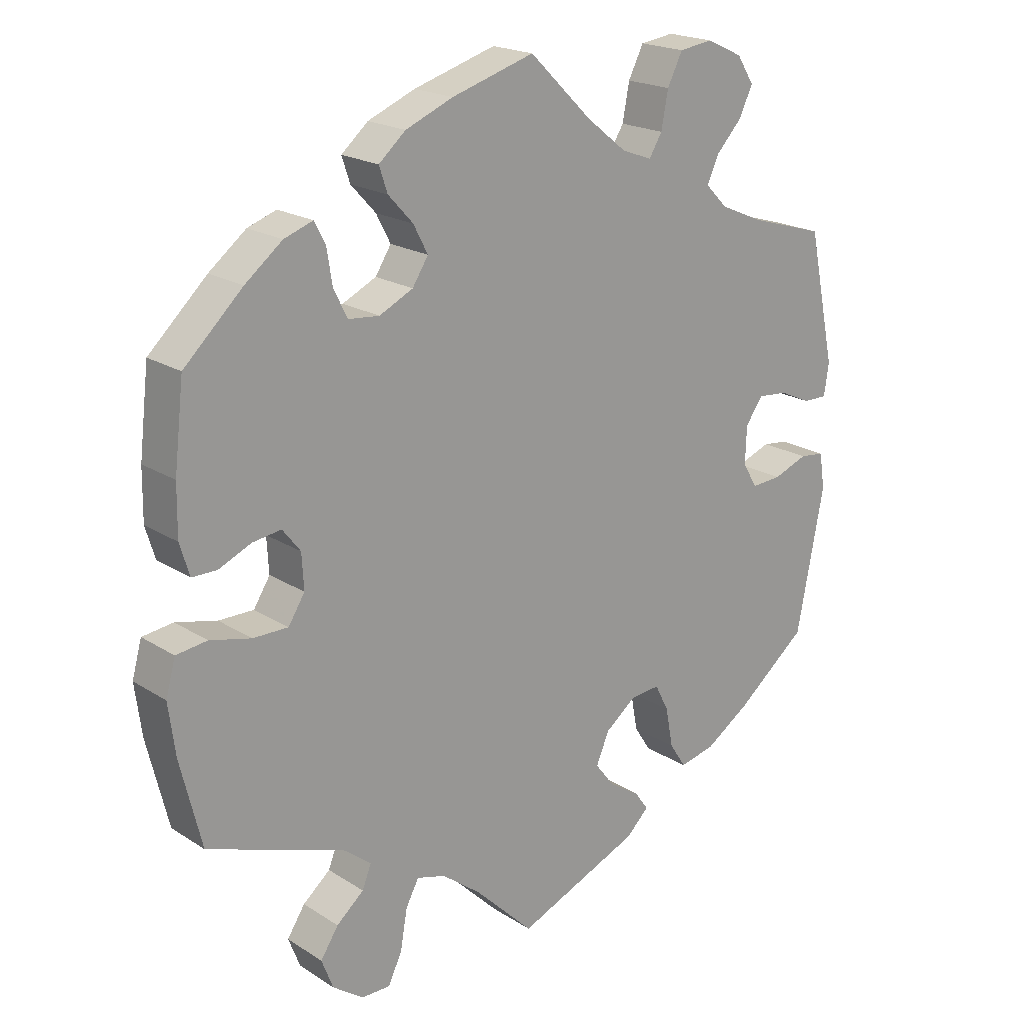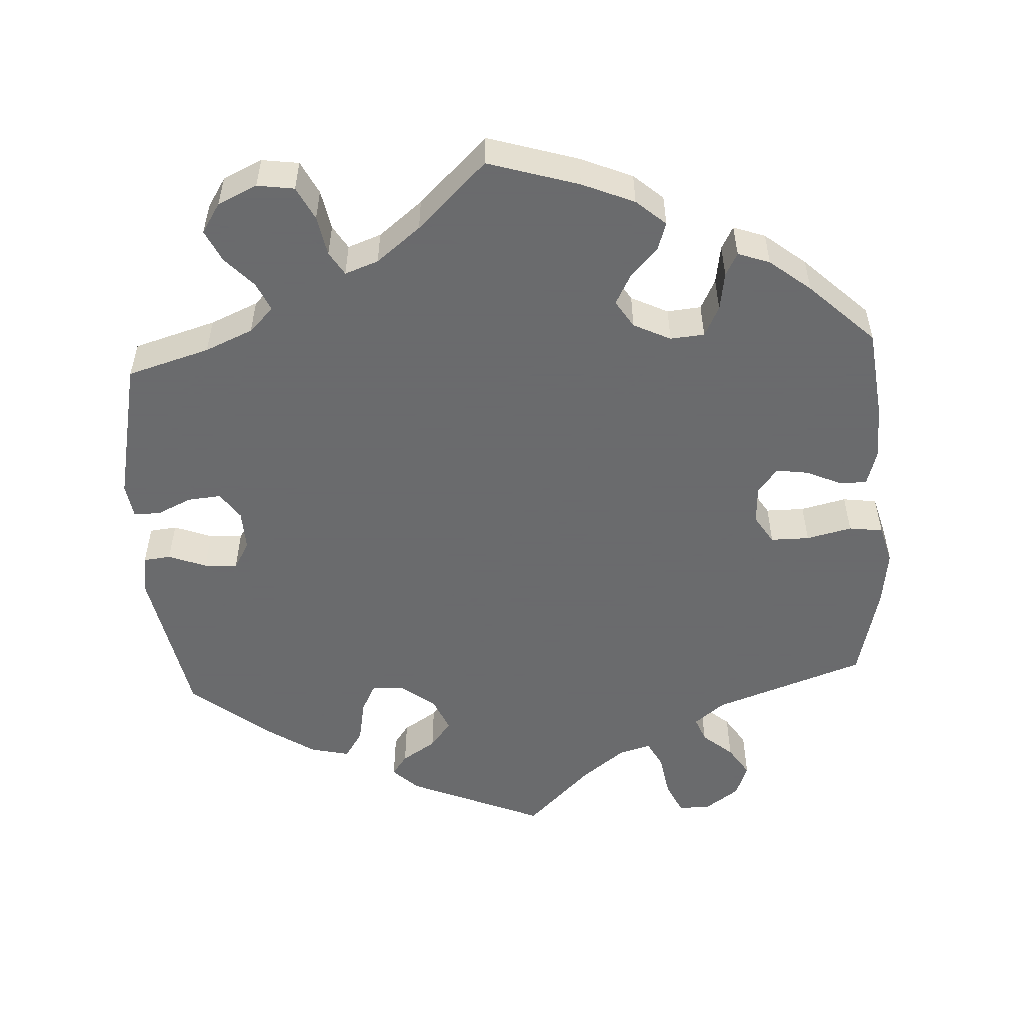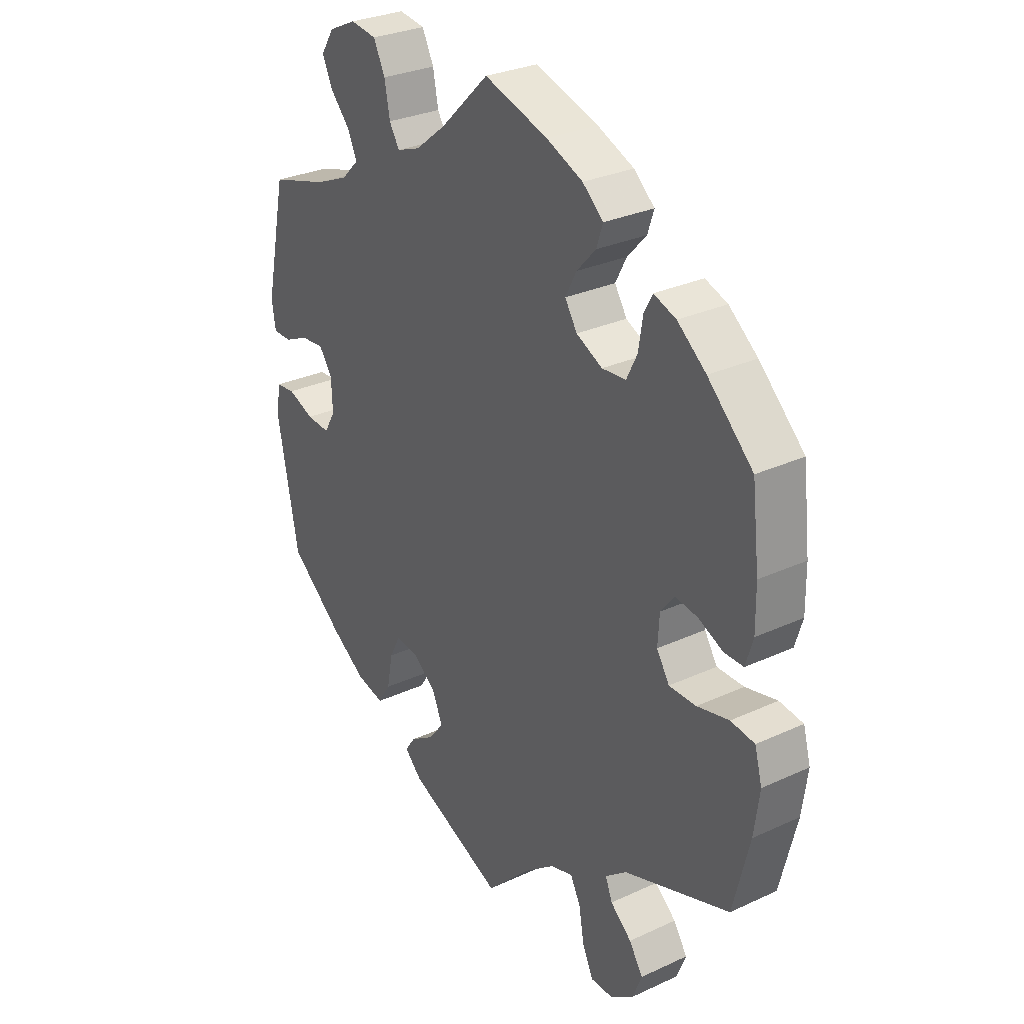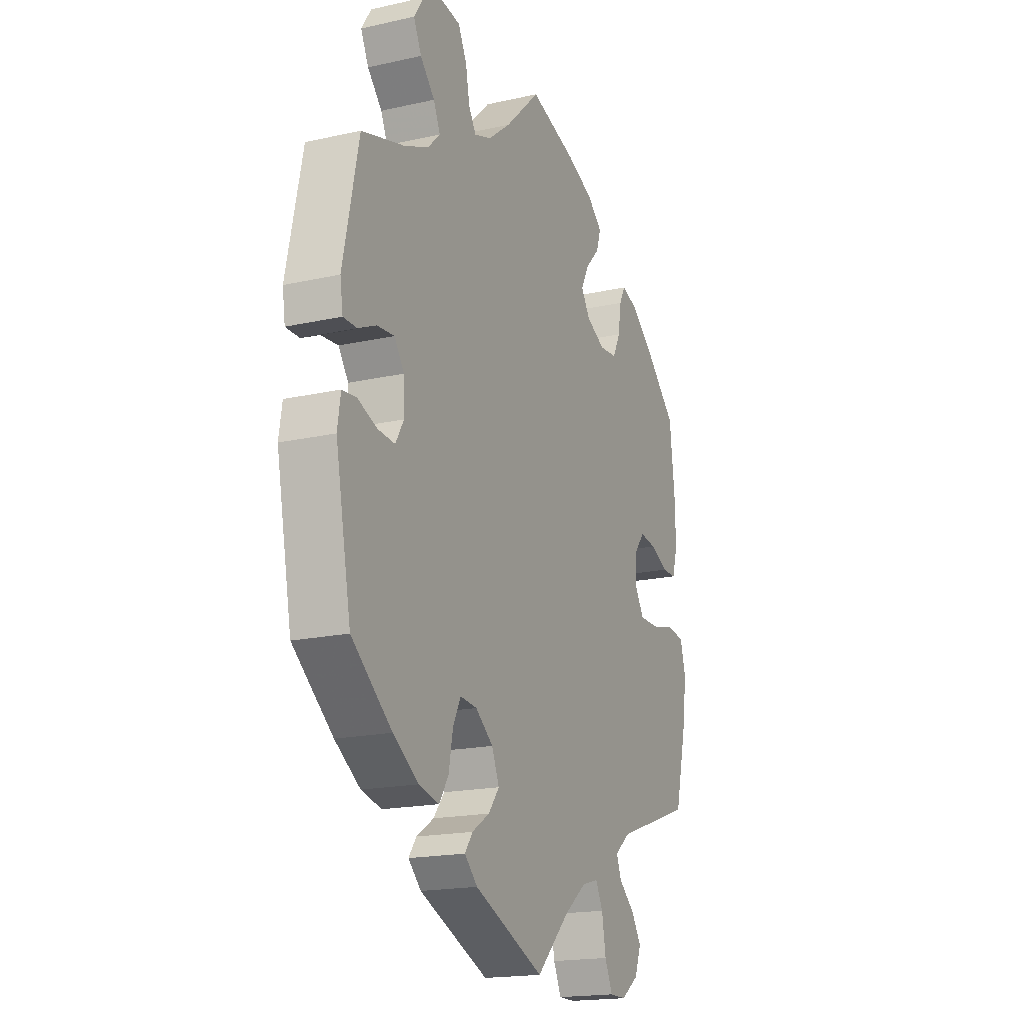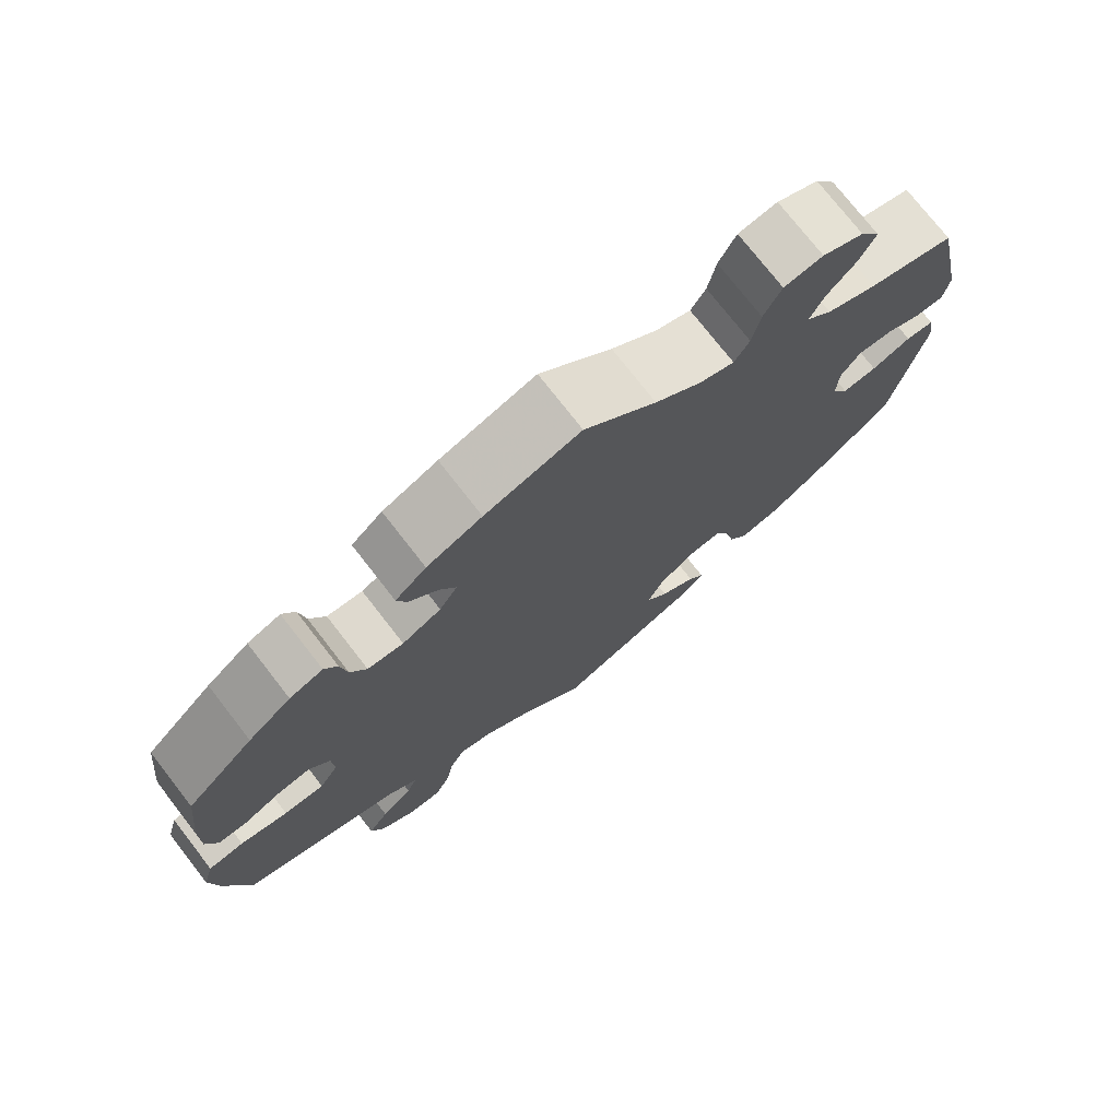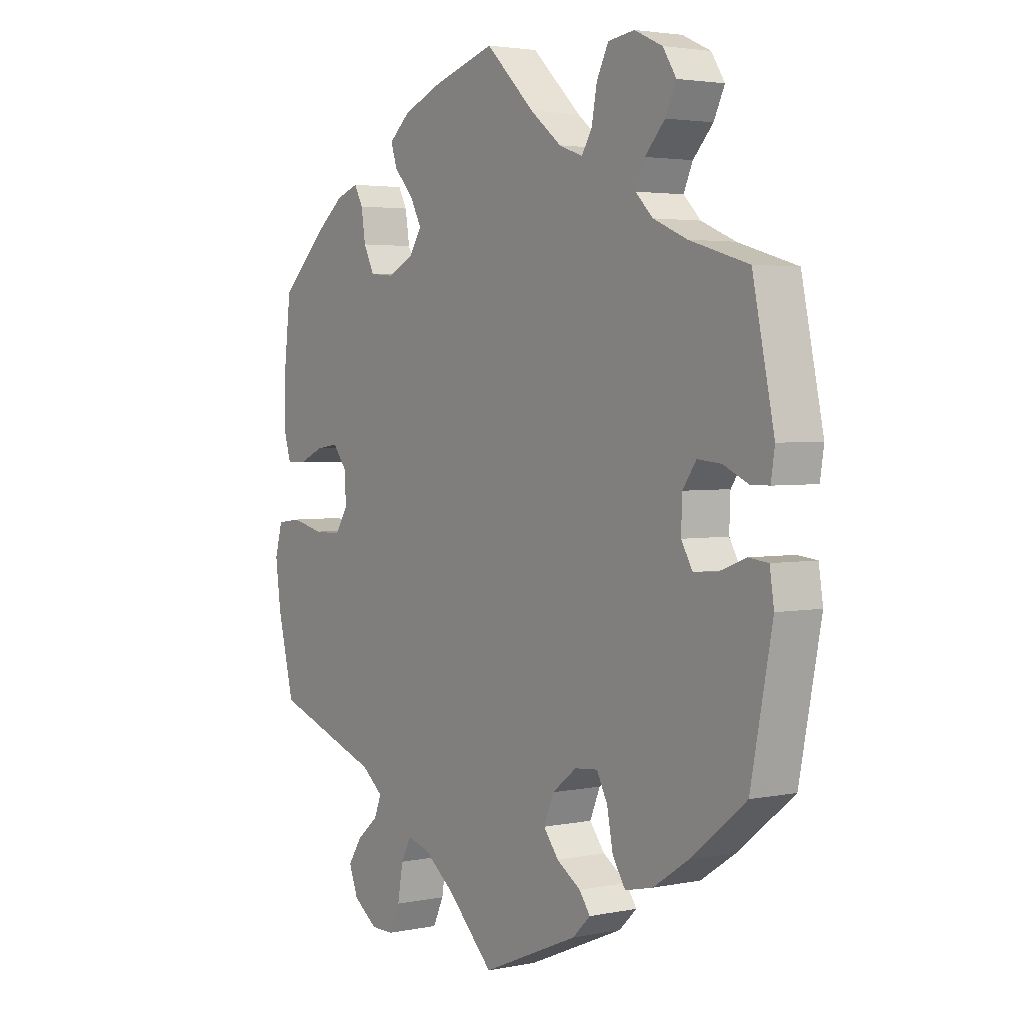
<metadata>
{"format":"obj","ext":"obj","renderer":"f3d","projection":"perspective","resolution":1024,"background":"white","views":[{"elev":19.9,"azim":139.4,"up":"+Z"},{"elev":-53.2,"azim":3.3,"up":"+Y"},{"elev":29.4,"azim":55.7,"up":"+Z"},{"elev":-18.3,"azim":-66.5,"up":"+Z"},{"elev":75.2,"azim":142.1,"up":"+Z"},{"elev":3.1,"azim":-124.8,"up":"+Z"}]}
</metadata>
<code>
v -0.179 0.07 -0.502
v -0.212 0.07 -0.47
v -0.192 0.07 -0.442
v -0.147 0.07 -0.413
v -0.119 0.07 -0.377
v -0.138 0.07 -0.332
v -0.183 0.07 -0.297
v -0.226 0.07 -0.293
v -0.246 0.07 -0.332
v -0.257 0.07 -0.39
v -0.281 0.07 -0.427
v -0.333 0.07 -0.415
v -0.398 0.07 -0.372
v -0.501 0.07 -0.289
v -0.541 0.07 -0.082
v -0.533 0.07 -0.03
v -0.497 0.07 -0.026
v -0.447 0.07 -0.045
v -0.403 0.07 -0.048
v -0.382 0.07 -0.012
v -0.384 0.07 0.042
v -0.409 0.07 0.078
v -0.453 0.07 0.074
v -0.499 0.07 0.053
v -0.534 0.07 0.053
v -0.541 0.07 0.099
v -0.501 0.07 0.289
v -0.392 0.07 0.321
v -0.329 0.07 0.348
v -0.297 0.07 0.38
v -0.314 0.07 0.418
v -0.351 0.07 0.458
v -0.371 0.07 0.5
v -0.346 0.07 0.539
v -0.294 0.07 0.563
v -0.245 0.07 0.556
v -0.223 0.07 0.512
v -0.213 0.07 0.459
v -0.194 0.07 0.428
v -0.15 0.07 0.444
v -0.092 0.07 0.49
v -0.001 0.07 0.578
v 0.119 0.07 0.541
v 0.188 0.07 0.512
v 0.227 0.07 0.478
v 0.215 0.07 0.442
v 0.179 0.07 0.403
v 0.158 0.07 0.363
v 0.181 0.07 0.327
v 0.23 0.07 0.303
v 0.275 0.07 0.307
v 0.295 0.07 0.347
v 0.303 0.07 0.398
v 0.319 0.07 0.428
v 0.361 0.07 0.413
v 0.415 0.07 0.37
v 0.5 0.07 0.289
v 0.514 0.07 0.168
v 0.515 0.07 0.096
v 0.501 0.07 0.05
v 0.465 0.07 0.05
v 0.418 0.07 0.071
v 0.376 0.07 0.077
v 0.35 0.07 0.044
v 0.347 0.07 -0.007
v 0.371 0.07 -0.045
v 0.422 0.07 -0.045
v 0.482 0.07 -0.031
v 0.527 0.07 -0.037
v 0.541 0.07 -0.088
v 0.531 0.07 -0.163
v 0.5 0.07 -0.289
v 0.3 0.07 -0.359
v 0.26 0.07 -0.391
v 0.273 0.07 -0.424
v 0.313 0.07 -0.458
v 0.339 0.07 -0.498
v 0.322 0.07 -0.542
v 0.277 0.07 -0.574
v 0.235 0.07 -0.574
v 0.215 0.07 -0.531
v 0.205 0.07 -0.473
v 0.186 0.07 -0.437
v 0.144 0.07 -0.449
v 0.087 0.07 -0.493
v 0.001 0.07 -0.578
v -0.179 0 -0.502
v -0.212 0 -0.47
v -0.192 0 -0.442
v -0.147 0 -0.413
v -0.119 0 -0.377
v -0.138 0 -0.332
v -0.183 0 -0.297
v -0.226 0 -0.293
v -0.246 0 -0.332
v -0.257 0 -0.39
v -0.281 0 -0.427
v -0.333 0 -0.415
v -0.398 0 -0.372
v -0.501 0 -0.289
v -0.541 0 -0.082
v -0.533 0 -0.03
v -0.497 0 -0.026
v -0.447 0 -0.045
v -0.403 0 -0.048
v -0.382 0 -0.012
v -0.384 0 0.042
v -0.409 0 0.078
v -0.453 0 0.074
v -0.499 0 0.053
v -0.534 0 0.053
v -0.541 0 0.099
v -0.501 0 0.289
v -0.392 0 0.321
v -0.329 0 0.348
v -0.297 0 0.38
v -0.314 0 0.418
v -0.351 0 0.458
v -0.371 0 0.5
v -0.346 0 0.539
v -0.294 0 0.563
v -0.245 0 0.556
v -0.223 0 0.512
v -0.213 0 0.459
v -0.194 0 0.428
v -0.15 0 0.444
v -0.092 0 0.49
v -0.001 0 0.578
v 0.119 0 0.541
v 0.188 0 0.512
v 0.227 0 0.478
v 0.215 0 0.442
v 0.179 0 0.403
v 0.158 0 0.363
v 0.181 0 0.327
v 0.23 0 0.303
v 0.275 0 0.307
v 0.295 0 0.347
v 0.303 0 0.398
v 0.319 0 0.428
v 0.361 0 0.413
v 0.415 0 0.37
v 0.5 0 0.289
v 0.514 0 0.168
v 0.515 0 0.096
v 0.501 0 0.05
v 0.465 0 0.05
v 0.418 0 0.071
v 0.376 0 0.077
v 0.35 0 0.044
v 0.347 0 -0.007
v 0.371 0 -0.045
v 0.422 0 -0.045
v 0.482 0 -0.031
v 0.527 0 -0.037
v 0.541 0 -0.088
v 0.531 0 -0.163
v 0.5 0 -0.289
v 0.3 0 -0.359
v 0.26 0 -0.391
v 0.273 0 -0.424
v 0.313 0 -0.458
v 0.339 0 -0.498
v 0.322 0 -0.542
v 0.277 0 -0.574
v 0.235 0 -0.574
v 0.215 0 -0.531
v 0.205 0 -0.473
v 0.186 0 -0.437
v 0.144 0 -0.449
v 0.087 0 -0.493
v 0.001 0 -0.578
f 85 86 1 2
f 84 85 2 3
f 83 84 3 4
f 79 80 81 82
f 79 82 83
f 78 79 83
f 75 76 77 78
f 75 78 83
f 74 75 83 4
f 70 71 72 73
f 67 68 69 70
f 66 67 70 73
f 65 66 73 74
f 59 60 61 62
f 59 62 63
f 58 59 63
f 57 58 63
f 56 57 63 64
f 52 53 54 55
f 51 52 55 56
f 44 45 46 47
f 44 47 48
f 41 42 43 44
f 40 41 44 48
f 39 40 48 49
f 35 36 37 38
f 35 38 39
f 34 35 39
f 31 32 33 34
f 30 31 34 39
f 29 30 39 49
f 25 26 27 28
f 23 24 25 28
f 22 23 28 29
f 21 22 29 49
f 15 16 17 18
f 15 18 19
f 14 15 19
f 13 14 19 20
f 9 10 11 12
f 8 9 12 13
f 65 74 4 5
f 64 65 5 6
f 51 56 64 6
f 50 51 6 7
f 20 21 49 50
f 8 13 20 50
f 7 8 50
f 88 87 172 171
f 89 88 171 170
f 90 89 170 169
f 168 167 166 165
f 169 168 165
f 169 165 164
f 164 163 162 161
f 169 164 161
f 90 169 161 160
f 159 158 157 156
f 156 155 154 153
f 159 156 153 152
f 160 159 152 151
f 148 147 146 145
f 149 148 145
f 149 145 144
f 149 144 143
f 150 149 143 142
f 141 140 139 138
f 142 141 138 137
f 133 132 131 130
f 134 133 130
f 130 129 128 127
f 134 130 127 126
f 135 134 126 125
f 124 123 122 121
f 125 124 121
f 125 121 120
f 120 119 118 117
f 125 120 117 116
f 135 125 116 115
f 114 113 112 111
f 114 111 110 109
f 115 114 109 108
f 135 115 108 107
f 104 103 102 101
f 105 104 101
f 105 101 100
f 106 105 100 99
f 98 97 96 95
f 99 98 95 94
f 91 90 160 151
f 92 91 151 150
f 92 150 142 137
f 93 92 137 136
f 136 135 107 106
f 136 106 99 94
f 136 94 93
f 1 87 88 2
f 2 88 89 3
f 3 89 90 4
f 4 90 91 5
f 5 91 92 6
f 6 92 93 7
f 7 93 94 8
f 8 94 95 9
f 9 95 96 10
f 10 96 97 11
f 11 97 98 12
f 12 98 99 13
f 13 99 100 14
f 14 100 101 15
f 15 101 102 16
f 16 102 103 17
f 17 103 104 18
f 18 104 105 19
f 19 105 106 20
f 20 106 107 21
f 21 107 108 22
f 22 108 109 23
f 23 109 110 24
f 24 110 111 25
f 25 111 112 26
f 26 112 113 27
f 27 113 114 28
f 28 114 115 29
f 29 115 116 30
f 30 116 117 31
f 31 117 118 32
f 32 118 119 33
f 33 119 120 34
f 34 120 121 35
f 35 121 122 36
f 36 122 123 37
f 37 123 124 38
f 38 124 125 39
f 39 125 126 40
f 40 126 127 41
f 41 127 128 42
f 42 128 129 43
f 43 129 130 44
f 44 130 131 45
f 45 131 132 46
f 46 132 133 47
f 47 133 134 48
f 48 134 135 49
f 49 135 136 50
f 50 136 137 51
f 51 137 138 52
f 52 138 139 53
f 53 139 140 54
f 54 140 141 55
f 55 141 142 56
f 56 142 143 57
f 57 143 144 58
f 58 144 145 59
f 59 145 146 60
f 60 146 147 61
f 61 147 148 62
f 62 148 149 63
f 63 149 150 64
f 64 150 151 65
f 65 151 152 66
f 66 152 153 67
f 67 153 154 68
f 68 154 155 69
f 69 155 156 70
f 70 156 157 71
f 71 157 158 72
f 72 158 159 73
f 73 159 160 74
f 74 160 161 75
f 75 161 162 76
f 76 162 163 77
f 77 163 164 78
f 78 164 165 79
f 79 165 166 80
f 80 166 167 81
f 81 167 168 82
f 82 168 169 83
f 83 169 170 84
f 84 170 171 85
f 85 171 172 86
f 86 172 87 1

</code>
